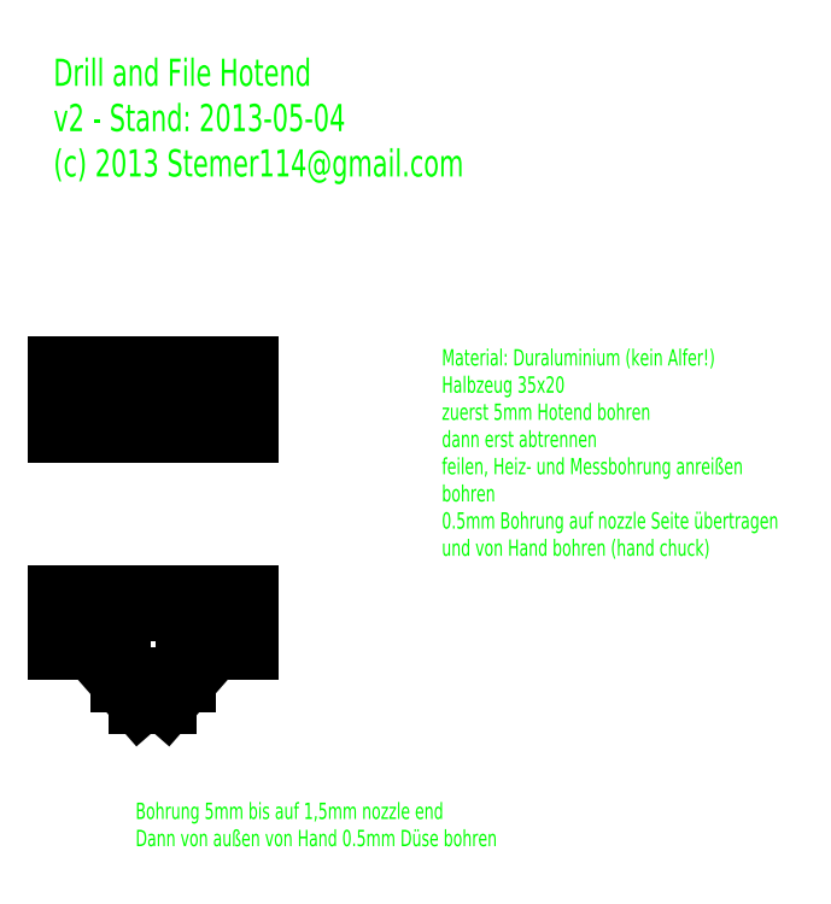
<metadata>
{"format":"dxf","ext":"dxf","renderer":"ezdxf+matplotlib","layout":"modelspace","background":"white","min_lineweight":24,"dpi":150}
</metadata>
<code>
0
SECTION
2
ENTITIES
0
LINE
8
H
10
-17.5
20
0
30
0
11
17.5
21
0
31
0
0
LINE
8
H
10
-17.5
20
-12
30
0
11
17.5
21
-12
31
0
0
LINE
8
H
10
-17.5
20
-42
30
0
11
17.5
21
-42
31
0
0
LINE
8
H
10
-17.5
20
-62
30
0
11
17.5
21
-62
31
0
0
LINE
8
H
10
-17.5
20
0
30
0
11
-17.5
21
-62
31
0
0
LINE
8
H
10
17.5
20
0
30
0
11
17.5
21
-62
31
0
0
LINE
8
M
10
-17.5
20
-6
30
0
11
17.5
21
-6
31
0
0
LINE
8
HeaterBlock
10
-17.5
20
0
30
0
11
17.5
21
0
31
0
0
LINE
8
HeaterBlock
10
17.5
20
0
30
0
11
17.5
21
-12
31
0
0
LINE
8
HeaterBlock
10
17.5
20
-12
30
0
11
-17.5
21
-12
31
0
0
LINE
8
HeaterBlock
10
-17.5
20
-12
30
0
11
-17.5
21
0
31
0
0
LINE
8
H
10
-17.5
20
-52
30
0
11
17.5
21
-52
31
0
0
LINE
8
HeaterBlock
10
-17.5
20
-42
30
0
11
17.5
21
-42
31
0
0
LINE
8
HeaterBlock
10
17.5
20
-42
30
0
11
17.5
21
-52
31
0
0
LINE
8
HeaterBlock
10
-17.5
20
-42
30
0
11
-17.5
21
-52
31
0
0
LINE
8
H
10
-17.5
20
-58
30
0
11
17.5
21
-58
31
0
0
LINE
8
H Nozzle
10
-17.5
20
-58
30
0
11
17.5
21
-58
31
0
0
DIMENSION
8
Masze
10
26.91
20
-6
30
0
11
25.04
21
-3
31
0
70
0
71
5
72
0
41
1
42
0
1

3
Standard
13
17.5
23
0
33
0
14
17.5
24
-6
34
0
50
90
0
DIMENSION
8
Masze
10
26.91
20
-12
30
0
11
25.04
21
-9
31
0
70
0
71
5
72
0
41
1
42
0
1

3
Standard
13
17.5
23
-6
33
0
14
17.5
24
-12
34
0
50
90
0
DIMENSION
8
Masze
10
34.37
20
-52
30
0
11
32.5
21
-47
31
0
70
0
71
5
72
0
41
1
42
0
1

3
Standard
13
17.5
23
-42
33
0
14
17.5
24
-52
34
0
50
90
0
DIMENSION
8
Masze
10
34.37
20
-58
30
0
11
32.5
21
-55
31
0
70
0
71
5
72
0
41
1
42
0
1

3
Standard
13
17.5
23
-52
33
0
14
3.5
24
-58
34
0
50
90
0
DIMENSION
8
Masze
10
34.37
20
-62
30
0
11
32.5
21
-60
31
0
70
0
71
5
72
0
41
1
42
0
1

3
Standard
13
-2.5
23
-58
33
0
14
-2.5
24
-62
34
0
50
90
0
MTEXT
8
Masze
10
53.12
20
3.282
30
0
40
3
41
100
71
1
72
2
1
Material: Duraluminium (kein Alfer!)\PHalbzeug 35x20\Pzuerst 5mm Hotend bohren\Pdann erst abtrennen\Pfeilen, Heiz- und Messbohrung anrei\U+00dfen\Pbohren\P0.5mm Bohrung auf nozzle Seite \U+00fcbertragen\Pund von Hand bohren (hand chuck)
7
standard
50
0
73
0
44
1
0
MTEXT
8
Masze
10
-3.173
20
-80.14
30
0
40
3
41
100
71
1
72
2
1
Bohrung 5mm bis auf 1,5mm nozzle end\PDann von au\U+00dfen von Hand 0.5mm D\U+00fcse bohren
7
standard
50
0
73
0
44
1
0
LINE
8
H
10
0
20
-4.3e-15
30
0
11
-1.42e-14
21
-62
31
0
0
LINE
8
H Nozzle
10
-6
20
-2.1e-15
30
0
11
-6
21
-62
31
0
0
LINE
8
H Nozzle
10
6
20
-5.8e-15
30
0
11
6
21
-62
31
0
0
LINE
8
HeaterBlock
10
-17.5
20
-52
30
0
11
-6
21
-52
31
0
0
LINE
8
HeaterBlock
10
17.5
20
-52
30
0
11
6
21
-52
31
0
0
LINE
8
HeaterBlock
10
-6
20
-52
30
0
11
-6
21
-58
31
0
0
LINE
8
HeaterBlock
10
6
20
-52
30
0
11
6
21
-58
31
0
0
LINE
8
H Bohrungen
10
-2.5
20
-3.4e-15
30
0
11
-2.5
21
-62
31
0
0
LINE
8
H Bohrungen
10
2.5
20
-4.9e-15
30
0
11
2.5
21
-62
31
0
0
LINE
8
H Nozzle
10
-17.5
20
-60
30
0
11
17.5
21
-60
31
0
0
LINE
8
HeaterBlock
10
-6
20
-58
30
0
11
-2.5
21
-62
31
0
0
LINE
8
HeaterBlock
10
6
20
-58
30
0
11
2.5
21
-62
31
0
0
LINE
8
HeaterBlock
10
2.5
20
-62
30
0
11
-2.5
21
-62
31
0
0
LINE
8
Bohrungen verdeckt
10
-2.5
20
-42
30
0
11
-2.5
21
-58
31
0
0
LINE
8
Bohrungen verdeckt
10
2.5
20
-42
30
0
11
2.5
21
-58
31
0
0
LINE
8
H Bohrungen
10
-17.5
20
-48
30
0
11
17.5
21
-48
31
0
0
LINE
8
H Bohrungen
10
-17.5
20
-45
30
0
11
17.5
21
-45
31
0
0
LINE
8
H Bohrungen
10
5
20
-5e-15
30
0
11
5
21
-62
31
0
0
LINE
8
H Bohrungen
10
-12.86
20
-52.27
30
0
11
12.86
21
-67.73
31
0
0
LINE
8
H Bohrungen
10
12.86
20
-52.27
30
0
11
-12.86
21
-67.73
31
0
0
LINE
8
Bohrungen verdeckt
10
-9.6e-15
20
-42
30
0
11
-1.5e-14
21
-62
31
0
0
LINE
8
Bohrungen verdeckt
10
-2.5
20
-58.5
30
0
11
-1.45e-14
21
-60
31
0
0
LINE
8
Bohrungen verdeckt
10
-1.45e-14
20
-60
30
0
11
2.5
21
-58.5
31
0
0
LINE
8
Bohrungen verdeckt
10
2.5
20
-58.5
30
0
11
2.5
21
-58
31
0
0
LINE
8
Bohrungen verdeckt
10
-2.5
20
-58
30
0
11
-2.5
21
-58.5
31
0
0
LINE
8
Bohrungen verdeckt
10
0.25
20
-59.85
30
0
11
0.25
21
-62
31
0
0
LINE
8
Bohrungen verdeckt
10
-0.25
20
-59.85
30
0
11
-0.25
21
-62
31
0
0
LINE
8
H Bohrungen
10
11
20
-7e-15
30
0
11
11
21
-62
31
0
0
CIRCLE
8
Bohrungen
10
-11
20
-48
30
0
40
2.5
0
CIRCLE
8
Bohrungen
10
11
20
-48
30
0
40
2.5
0
CIRCLE
8
Bohrungen
10
6
20
-45
30
0
40
1
0
LINE
8
Bohrungen
10
6
20
-44
30
0
11
6
21
-46
31
0
0
LINE
8
Bohrungen
10
5
20
-45
30
0
11
7
21
-45
31
0
0
LINE
8
Bohrungen
10
-11
20
-45.5
30
0
11
-11
21
-50.5
31
0
0
LINE
8
Bohrungen
10
-13.5
20
-48
30
0
11
-8.5
21
-48
31
0
0
LINE
8
Bohrungen
10
8.5
20
-48
30
0
11
13.5
21
-48
31
0
0
LINE
8
Bohrungen
10
11
20
-45.5
30
0
11
11
21
-50.5
31
0
0
CIRCLE
8
Bohrungen
10
-1.4e-15
20
-6
30
0
40
2.5
0
LINE
8
H Bohrungen
10
8.5
20
-6.1e-15
30
0
11
8.5
21
-62
31
0
0
LINE
8
H Bohrungen
10
13.5
20
-7.6e-15
30
0
11
13.5
21
-62
31
0
0
LINE
8
H Bohrungen
10
-13.5
20
0
30
0
11
-13.5
21
-62
31
0
0
LINE
8
H Bohrungen
10
-11
20
0
30
0
11
-11
21
-62
31
0
0
LINE
8
H Bohrungen
10
-8.5
20
0
30
0
11
-8.5
21
-62
31
0
0
LINE
8
Bohrungen verdeckt
10
-13.5
20
0
30
0
11
-13.5
21
-12
31
0
0
LINE
8
Bohrungen verdeckt
10
-8.5
20
0
30
0
11
-8.5
21
-12
31
0
0
LINE
8
Bohrungen verdeckt
10
13.5
20
0
30
0
11
13.5
21
-12
31
0
0
LINE
8
Bohrungen verdeckt
10
8.5
20
-0
30
0
11
8.5
21
-12
31
0
0
LINE
8
H Bohrungen
10
7
20
-6e-15
30
0
11
7
21
-62
31
0
0
LINE
8
H Bohrungen
10
5
20
-5.4e-15
30
0
11
5
21
-62
31
0
0
LINE
8
Bohrungen verdeckt
10
5
20
0
30
0
11
5
21
-12
31
0
0
LINE
8
Bohrungen verdeckt
10
7
20
0
30
0
11
7
21
-12
31
0
0
LINE
8
Bohrungen
10
-8e-16
20
-3.5
30
0
11
-1.9e-15
21
-8.5
31
0
0
LINE
8
Bohrungen
10
-2.5
20
-6
30
0
11
2.5
21
-6
31
0
0
LINE
8
Bohrungen verdeckt
10
-11
20
0
30
0
11
-11
21
-12
31
0
0
LINE
8
Bohrungen verdeckt
10
11
20
-0
30
0
11
11
21
-12
31
0
0
LINE
8
Bohrungen verdeckt
10
6
20
0
30
0
11
6
21
-12
31
0
0
DIMENSION
8
Masze
10
-9e-16
20
6.026
30
0
11
-8.75
21
7.901
31
0
70
0
71
5
72
0
41
1
42
0
1

3
Standard
13
-17.5
23
0
33
0
14
-1.6e-15
24
-6
34
0
50
0
0
DIMENSION
8
Masze
10
17.5
20
6.026
30
0
11
8.75
21
7.901
31
0
70
0
71
5
72
0
41
1
42
0
1

3
Standard
13
-1.4e-15
23
-6
33
0
14
17.5
24
0
34
0
50
0
0
DIMENSION
8
Masze
10
-11
20
-36.53
30
0
11
-14.25
21
-34.66
31
0
70
0
71
5
72
0
41
1
42
0
1

3
Standard
13
-17.5
23
-42
33
0
14
-11
24
-48
34
0
50
0
0
DIMENSION
8
Masze
10
-9.3e-15
20
-36.53
30
0
11
-5.5
21
-34.66
31
0
70
0
71
5
72
0
41
1
42
0
1

3
Standard
13
-11
23
-48
33
0
14
-9.6e-15
24
-42
34
0
50
0
0
DIMENSION
8
Masze
10
11
20
-36.53
30
0
11
5.5
21
-34.66
31
0
70
0
71
5
72
0
41
1
42
0
1

3
Standard
13
-9.6e-15
23
-42
33
0
14
11
24
-48
34
0
50
0
0
DIMENSION
8
Masze
10
17.5
20
-36.53
30
0
11
14.25
21
-34.66
31
0
70
0
71
5
72
0
41
1
42
0
1

3
Standard
13
11
23
-48
33
0
14
17.5
24
-42
34
0
50
0
0
DIMENSION
8
Masze
10
-6
20
-70.05
30
0
11
-11.75
21
-68.18
31
0
70
0
71
5
72
0
41
1
42
0
1

3
Standard
13
-17.5
23
-52
33
0
14
-6
24
-52
34
0
50
0
0
DIMENSION
8
Masze
10
6
20
-70.05
30
0
11
-1.1e-14
21
-68.18
31
0
70
0
71
5
72
0
41
1
42
0
1

3
Standard
13
-6
23
-52
33
0
14
6
24
-52
34
0
50
0
0
DIMENSION
8
Masze
10
17.5
20
-70.05
30
0
11
11.75
21
-68.18
31
0
70
0
71
5
72
0
41
1
42
0
1

3
Standard
13
6
23
-52
33
0
14
17.5
24
-52
34
0
50
0
0
DIMENSION
8
Masze
10
6
20
-26.18
30
0
11
3
21
-24.3
31
0
70
0
71
5
72
0
41
1
42
0
1

3
Standard
13
-9.6e-15
23
-42
33
0
14
6
24
-45
34
0
50
0
0
DIMENSION
8
Masze
10
17.5
20
-26.18
30
0
11
11.75
21
-24.3
31
0
70
0
71
5
72
0
41
1
42
0
1

3
Standard
13
6
23
-45
33
0
14
17.5
24
-42
34
0
50
0
0
DIMENSION
8
Masze
10
-28.25
20
-48
30
0
11
-30.12
21
-50
31
0
70
0
71
5
72
0
41
1
42
0
1

3
Standard
13
-17.5
23
-52
33
0
14
-11
24
-48
34
0
50
90
0
DIMENSION
8
Masze
10
-28.25
20
-45
30
0
11
-30.12
21
-43.5
31
0
70
0
71
5
72
0
41
1
42
0
1

3
Standard
13
-17.5
23
-42
33
0
14
6
24
-45
34
0
50
90
0
MTEXT
8
Masze
10
-18.27
20
56.72
30
0
40
5
41
100
71
1
72
2
1
Drill and File Hotend\Pv2 - Stand: 2013-05-04\P(c) 2013 Stemer114@gmail.com
7
standard
50
0
73
0
44
1
0
ENDSEC
0
EOF

</code>
